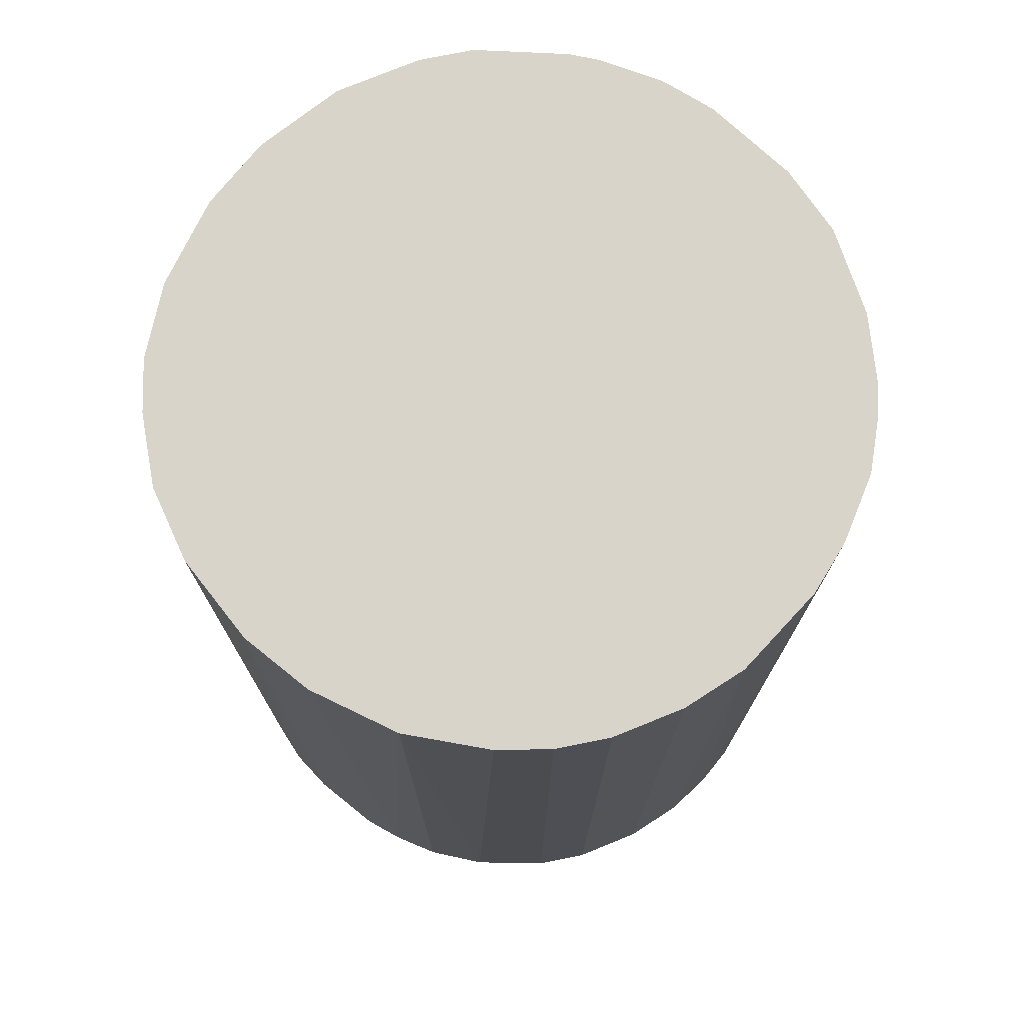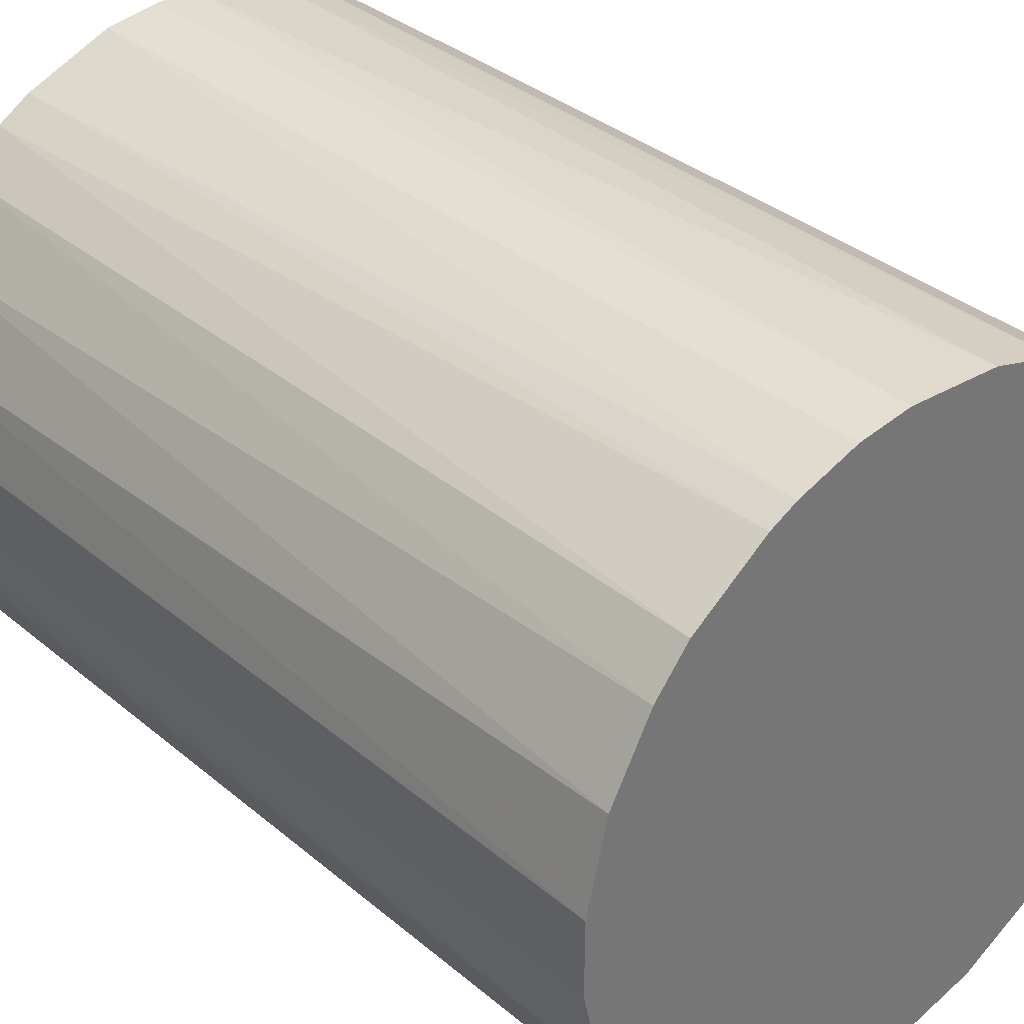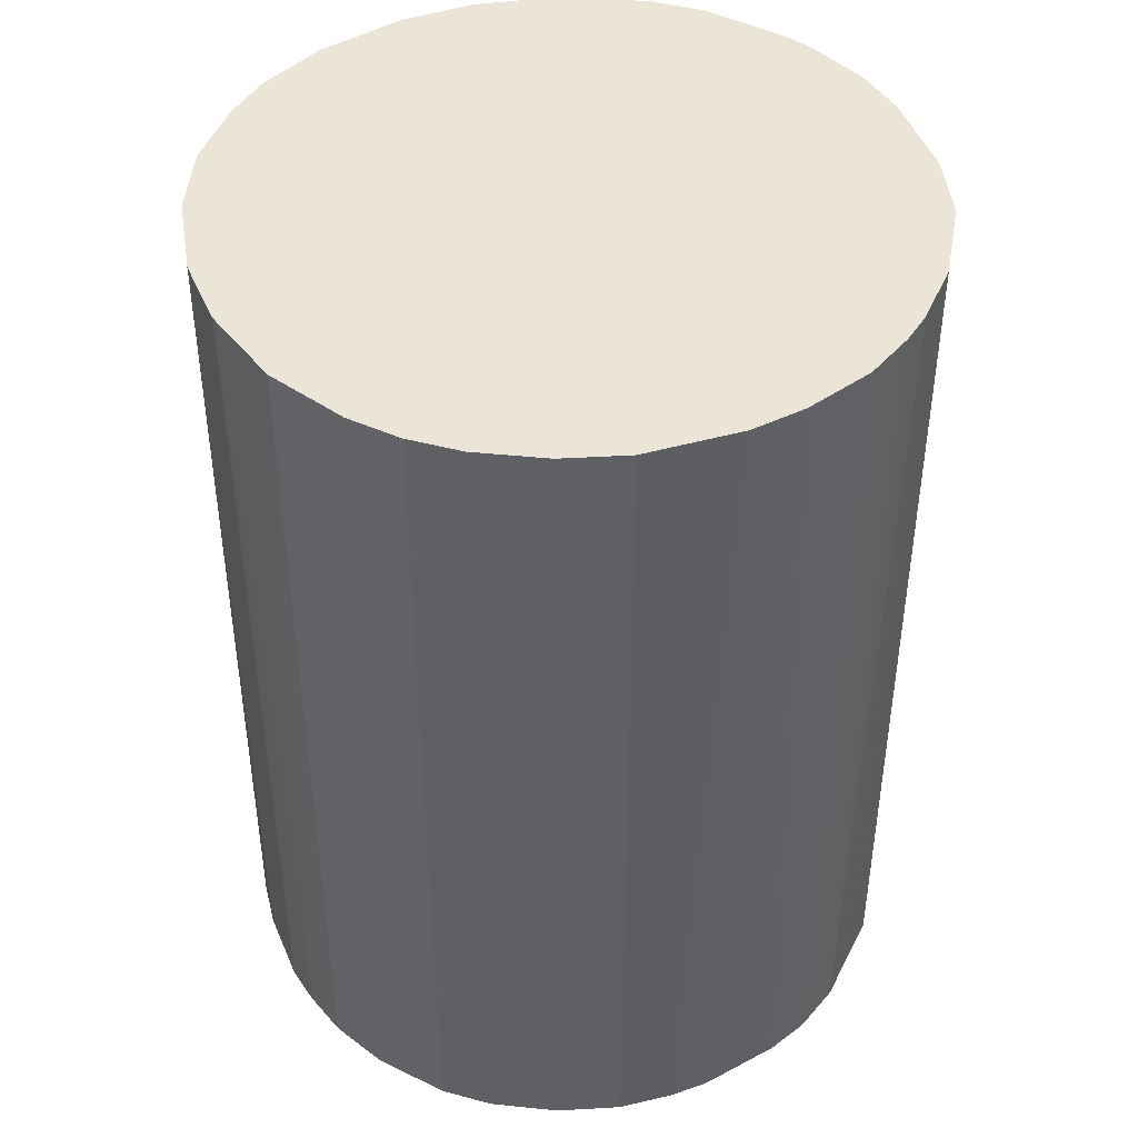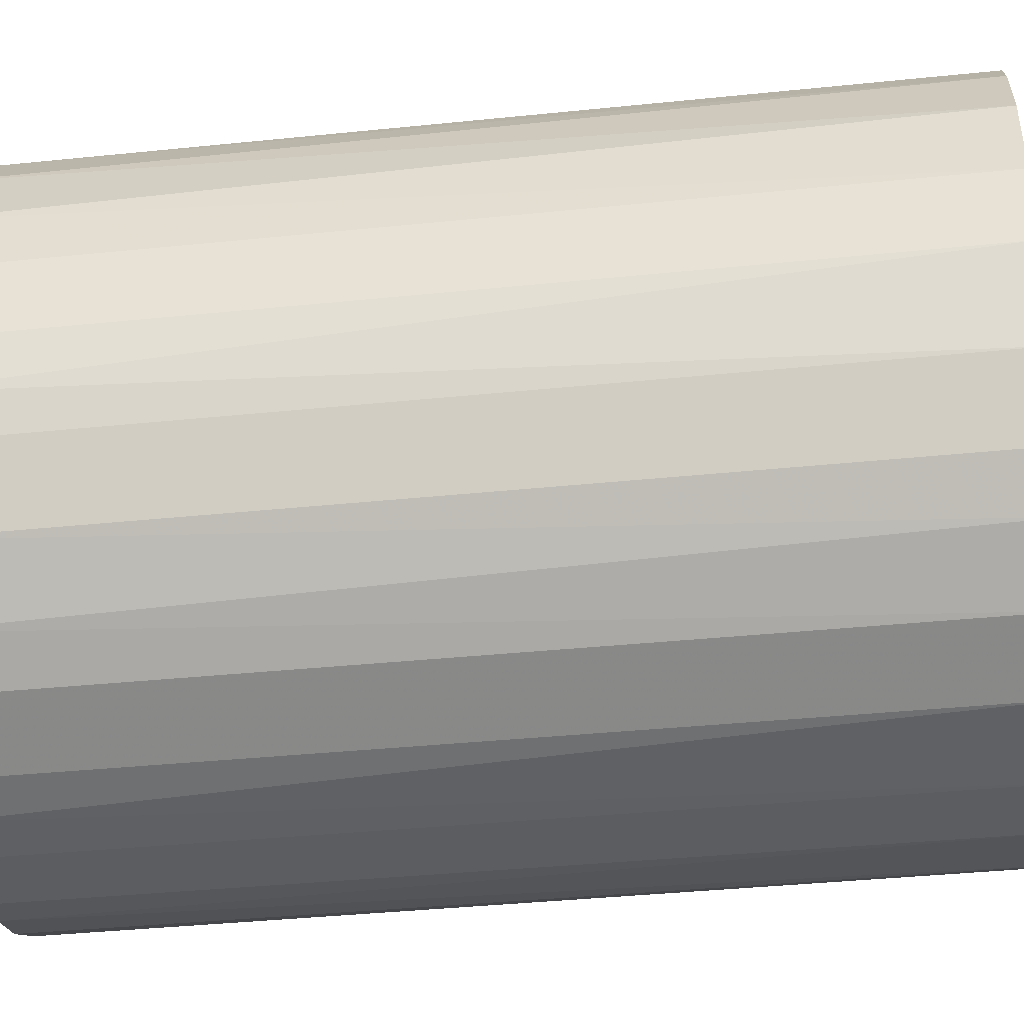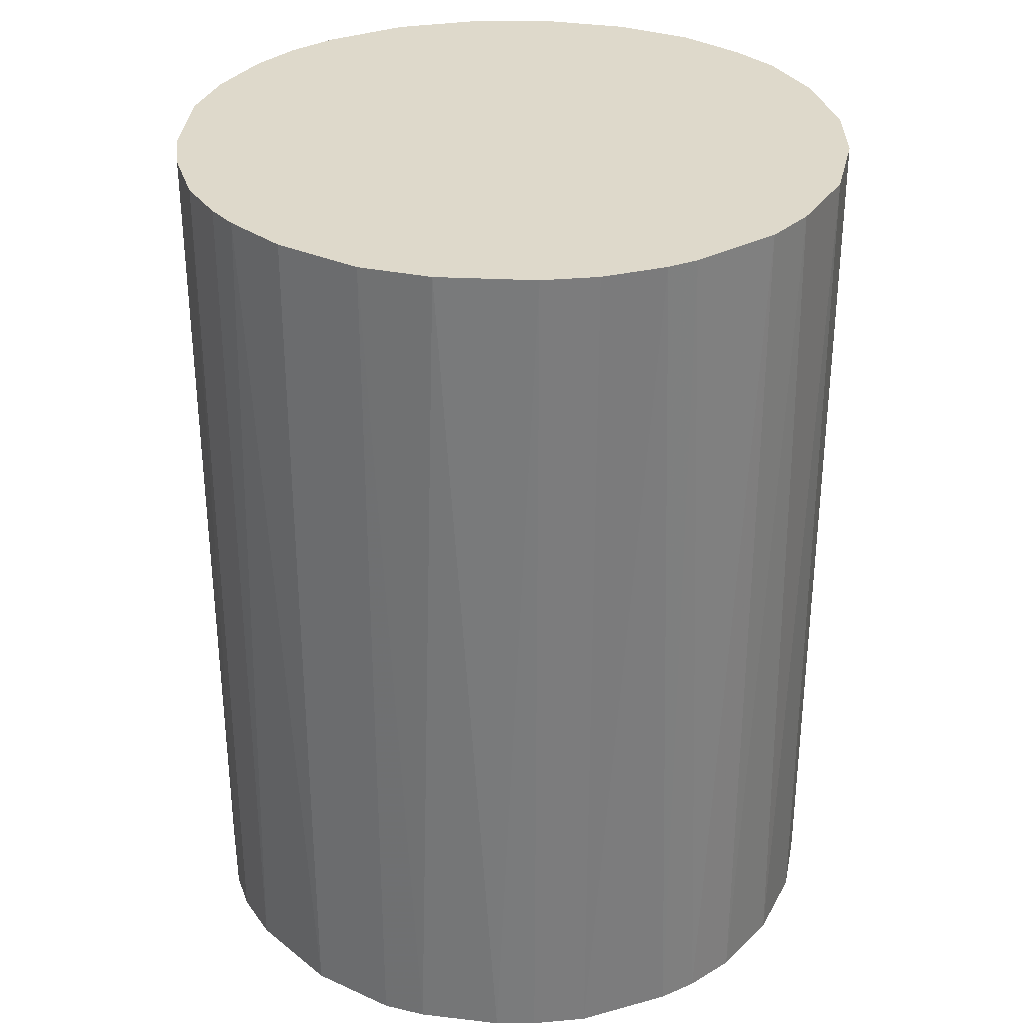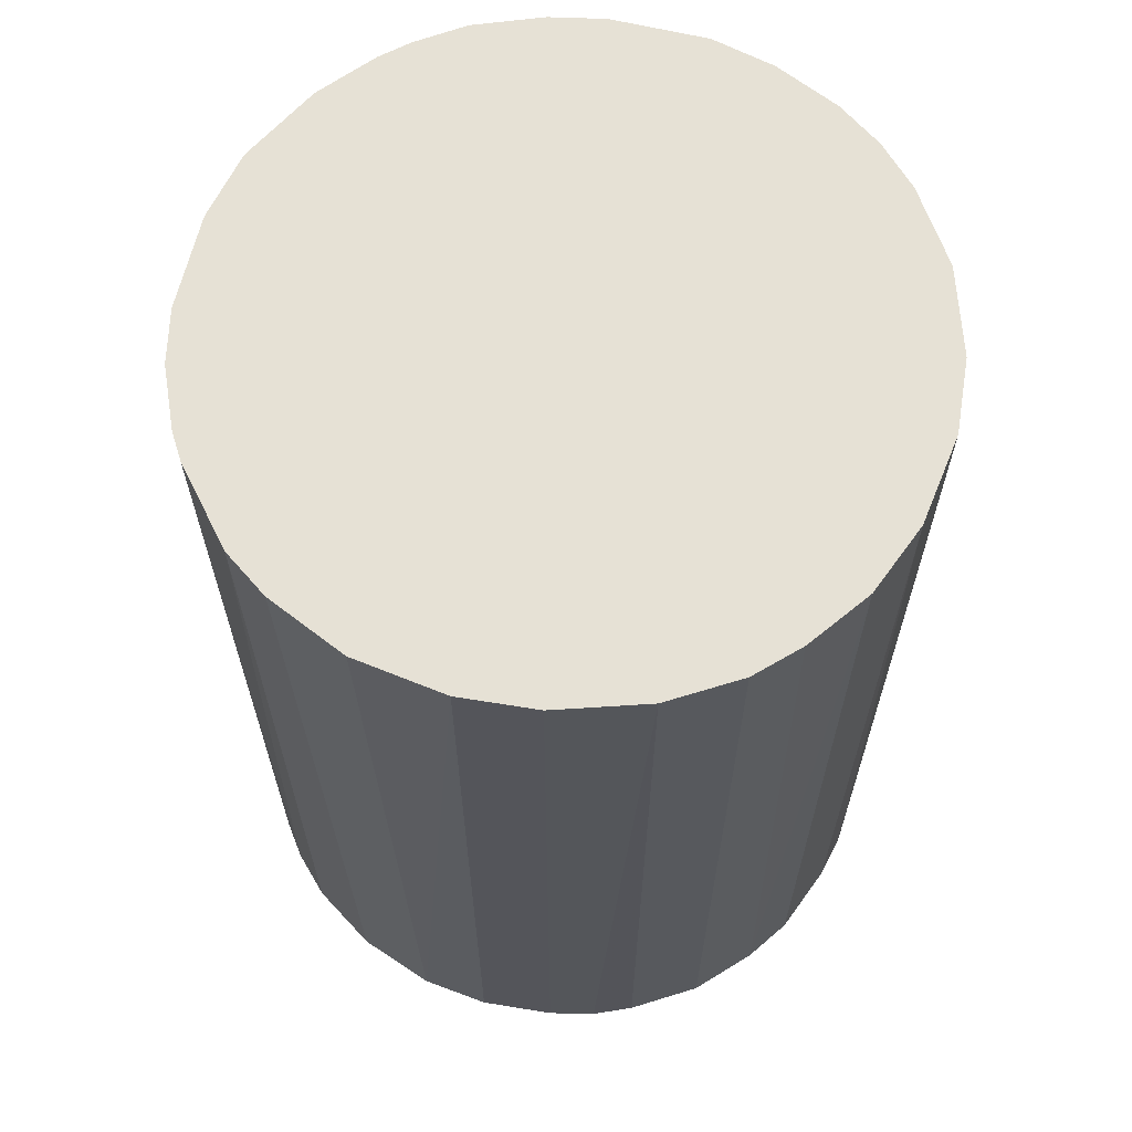
<metadata>
{"format":"obj","ext":"obj","renderer":"f3d","projection":"perspective","resolution":1024,"background":"white","views":[{"elev":74.8,"azim":38.8,"up":"+Z"},{"elev":35.1,"azim":-42.2,"up":"+Y"},{"elev":44.1,"azim":67.7,"up":"+Z"},{"elev":-37.0,"azim":-82.4,"up":"+Y"},{"elev":31.7,"azim":179.9,"up":"+Z"},{"elev":64.7,"azim":-80.7,"up":"+Z"}]}
</metadata>
<code>
o convex_0
v -0.02877 -0.007358 -0.03926
v 0.02952 0.001554 0.03926
v 0.02892 0.006316 0.03926
v -0.02937 -0.003196 0.03926
v -0.002009 0.02952 -0.03926
v 0.01583 -0.02521 -0.03926
v -0.003196 -0.02937 0.03926
v -0.0145 0.02594 0.03926
v 0.02832 0.008691 -0.03926
v 0.01226 0.02714 0.03926
v -0.02521 0.01583 -0.03926
v -0.01688 -0.02461 -0.03926
v 0.02416 -0.01747 0.03926
v -0.02164 -0.02044 0.03926
v 0.02714 -0.01212 -0.03926
v 0.01881 0.02297 -0.03926
v -0.02759 0.01107 0.03926
v -0.003196 -0.02937 -0.03926
v 0.01108 -0.02759 0.03926
v 0.02476 0.01643 0.03926
v -0.0145 0.02594 -0.03926
v -0.002009 0.02952 0.03926
v -0.02937 0.003341 -0.03926
v 0.008696 0.02832 -0.03926
v -0.02104 0.02119 0.03926
v -0.01093 -0.02759 0.03926
v -0.02461 -0.01688 -0.03926
v -0.02759 -0.01093 0.03926
v 0.006909 -0.02877 -0.03926
v 0.02951 -0.002009 -0.03926
v 0.02892 -0.006765 0.03926
v 0.02119 -0.02104 -0.03926
v 0.01762 -0.02401 0.03926
v 0.02476 0.01643 -0.03926
v -0.006765 0.02892 0.03926
v 0.01881 0.02297 0.03926
v 0.003341 -0.02937 0.03926
v -0.02104 0.02119 -0.03926
v 0.006316 0.02892 0.03926
v -0.007358 -0.02877 -0.03926
v -0.02937 0.003341 0.03926
v -0.02818 0.00929 -0.03926
v -0.01688 -0.02461 0.03926
v 0.02714 0.01226 0.03926
v -0.006765 0.02892 -0.03926
v -0.02402 0.01761 0.03926
v 0.01226 0.02714 -0.03926
v -0.02461 -0.01688 0.03926
v 0.02714 -0.01212 0.03926
v 0.00156 0.02952 -0.03926
v 0.02952 0.001554 -0.03926
v -0.02045 -0.02164 -0.03926
v 0.02416 -0.01747 -0.03926
v 0.02892 -0.006765 -0.03926
v -0.01748 0.02416 -0.03926
v 0.02297 0.01881 0.03926
v -0.01212 0.02714 0.03926
v 0.01108 -0.02759 -0.03926
v 0.003341 -0.02937 -0.03926
v -0.02937 -0.003196 -0.03926
v 0.02119 -0.02104 0.03926
v -0.01093 -0.02759 -0.03926
v 0.02714 0.01226 -0.03926
v -0.02759 -0.01093 -0.03926
f 28 1 64
f 2 3 4
f 1 5 6
f 2 4 7
f 4 3 8
f 6 5 9
f 8 3 10
f 5 1 11
f 1 6 12
f 2 7 13
f 7 4 14
f 6 9 15
f 9 5 16
f 4 8 17
f 12 6 18
f 13 7 19
f 10 3 20
f 5 11 21
f 8 10 22
f 11 1 23
f 16 5 24
f 17 8 25
f 7 14 26
f 1 12 27
f 4 1 28
f 14 4 28
f 18 6 29
f 15 9 30
f 2 13 31
f 30 2 31
f 6 15 32
f 19 6 33
f 13 19 33
f 6 32 33
f 9 16 34
f 22 5 35
f 8 22 35
f 16 10 36
f 10 20 36
f 7 18 37
f 19 7 37
f 29 19 37
f 21 11 38
f 22 10 39
f 10 24 39
f 18 7 40
f 12 18 40
f 7 26 40
f 4 17 41
f 23 4 41
f 23 41 42
f 17 11 42
f 11 23 42
f 41 17 42
f 26 14 43
f 12 26 43
f 3 9 44
f 20 3 44
f 34 20 44
f 5 21 45
f 35 5 45
f 11 17 46
f 17 25 46
f 38 11 46
f 25 38 46
f 10 16 47
f 16 24 47
f 24 10 47
f 27 14 48
f 14 28 48
f 28 27 48
f 13 15 49
f 15 31 49
f 31 13 49
f 5 22 50
f 24 5 50
f 22 39 50
f 39 24 50
f 3 2 51
f 9 3 51
f 2 30 51
f 30 9 51
f 27 12 52
f 14 27 52
f 12 43 52
f 43 14 52
f 15 13 53
f 13 32 53
f 32 15 53
f 15 30 54
f 31 15 54
f 30 31 54
f 8 21 55
f 25 8 55
f 21 38 55
f 38 25 55
f 34 16 56
f 20 34 56
f 16 36 56
f 36 20 56
f 21 8 57
f 8 35 57
f 45 21 57
f 35 45 57
f 6 19 58
f 29 6 58
f 19 29 58
f 18 29 59
f 37 18 59
f 29 37 59
f 1 4 60
f 23 1 60
f 4 23 60
f 32 13 61
f 13 33 61
f 33 32 61
f 26 12 62
f 12 40 62
f 40 26 62
f 9 34 63
f 44 9 63
f 34 44 63
f 1 27 64
f 27 28 64

</code>
